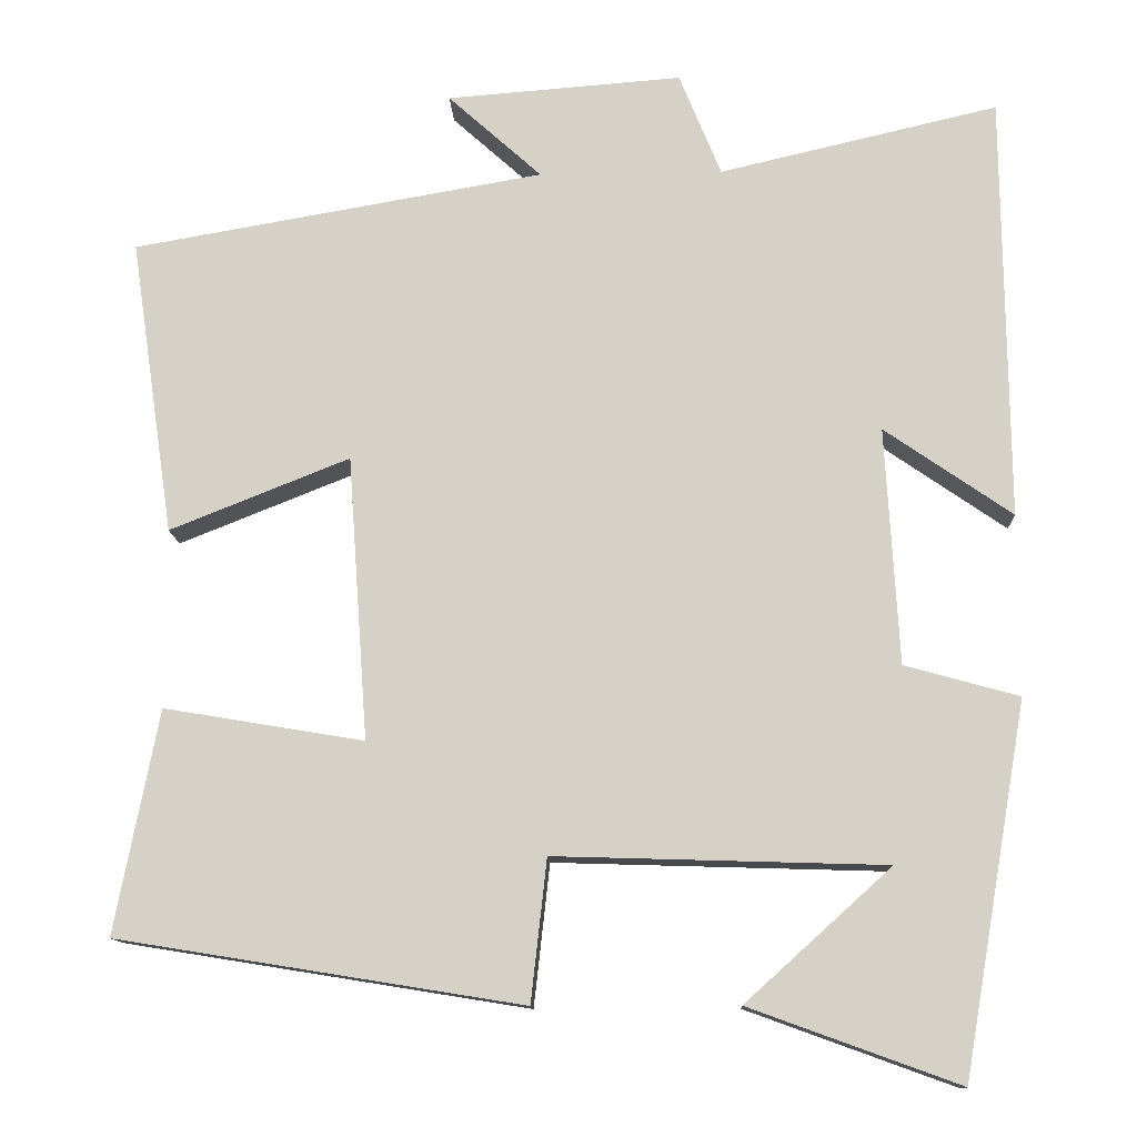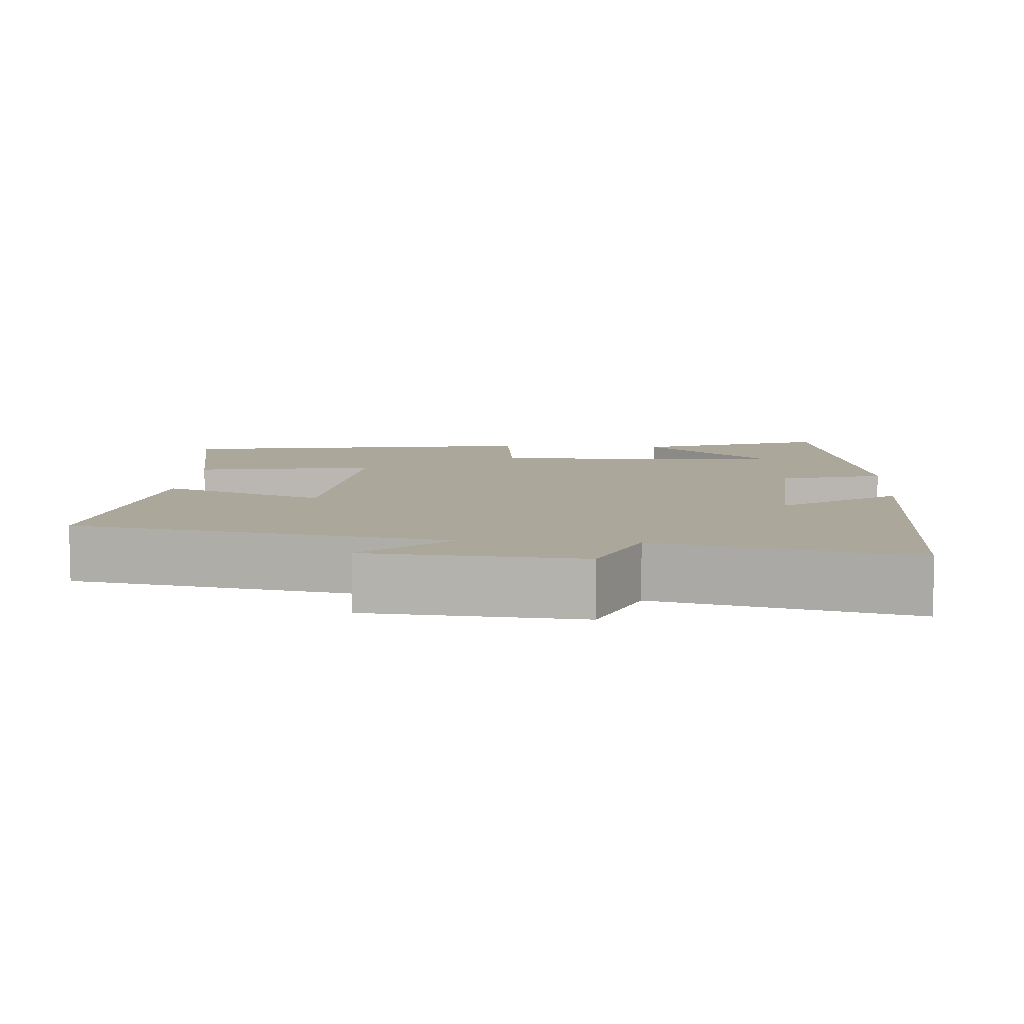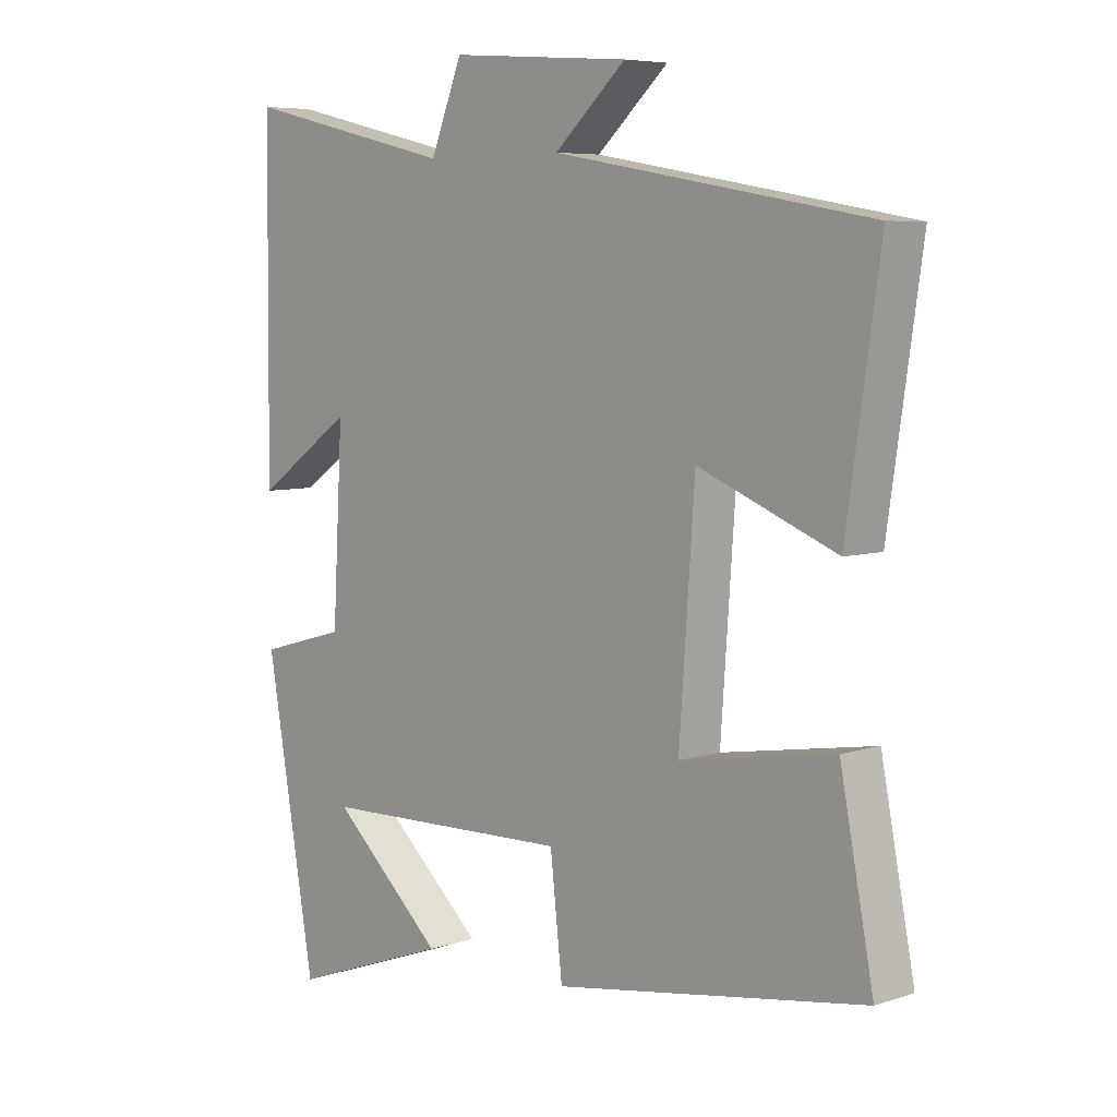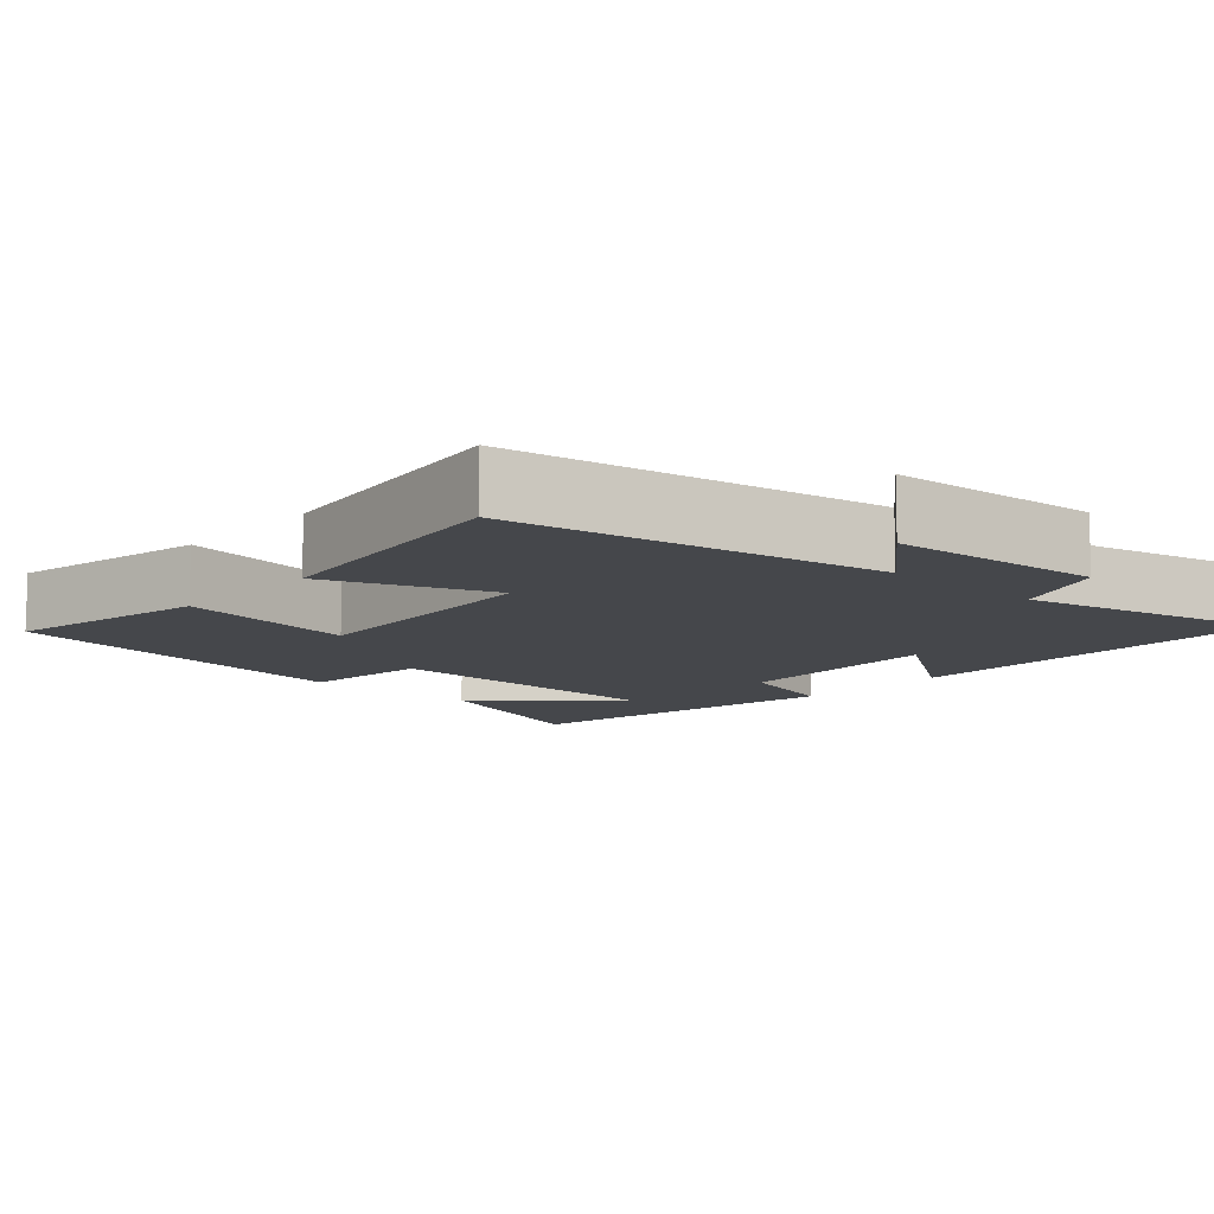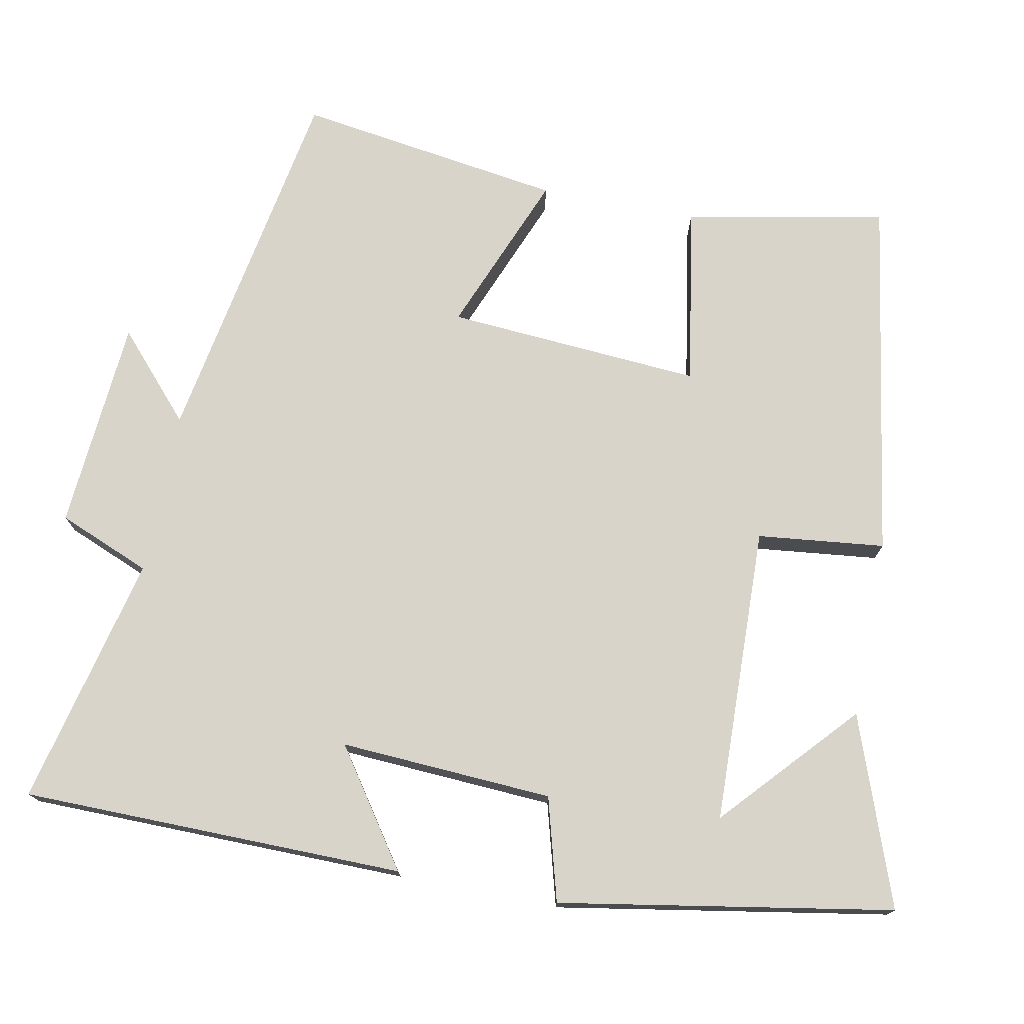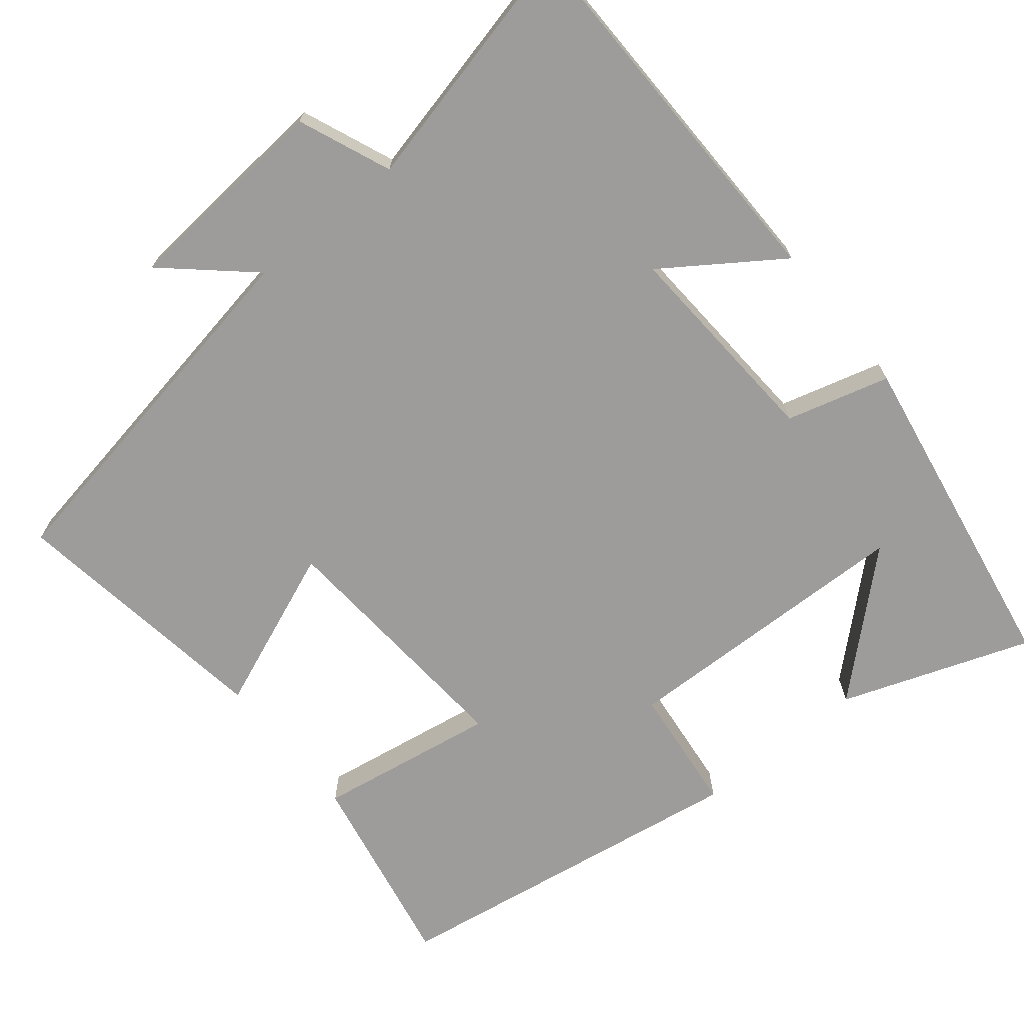
<metadata>
{"format":"obj","ext":"obj","renderer":"f3d","projection":"perspective","resolution":1024,"background":"white","views":[{"elev":-12.5,"azim":2.3,"up":"+Z"},{"elev":8.2,"azim":3.9,"up":"+Y"},{"elev":6.4,"azim":-133.8,"up":"+Z"},{"elev":-10.6,"azim":-42.3,"up":"+Y"},{"elev":75.0,"azim":101.1,"up":"+Y"},{"elev":-70.2,"azim":39.3,"up":"+Y"}]}
</metadata>
<code>
v -0.552 0.07 0.414
v -0.059 0.07 0.5
v -0.171 0.07 0.601
v 0.111 0.07 0.623
v 0.161 0.07 0.5
v 0.495 0.07 0.578
v 0.5 0.07 0.068
v 0.347 0.07 0.174
v 0.363 0.07 -0.11
v 0.5 0.07 -0.148
v 0.423 0.07 -0.591
v 0.172 0.07 -0.5
v 0.347 0.07 -0.342
v -0.049 0.07 -0.33
v -0.068 0.07 -0.5
v -0.552 0.07 -0.422
v -0.5 0.07 -0.155
v -0.261 0.07 -0.195
v -0.285 0.07 0.145
v -0.5 0.07 0.059
v -0.552 0 0.414
v -0.059 0 0.5
v -0.171 0 0.601
v 0.111 0 0.623
v 0.161 0 0.5
v 0.495 0 0.578
v 0.5 0 0.068
v 0.347 0 0.174
v 0.363 0 -0.11
v 0.5 0 -0.148
v 0.423 0 -0.591
v 0.172 0 -0.5
v 0.347 0 -0.342
v -0.049 0 -0.33
v -0.068 0 -0.5
v -0.552 0 -0.422
v -0.5 0 -0.155
v -0.261 0 -0.195
v -0.285 0 0.145
v -0.5 0 0.059
f 19 20 1 2
f 18 19 2
f 15 16 17 18
f 14 15 18 2
f 13 14 2
f 11 12 13
f 9 10 11 13
f 8 9 13 2
f 5 6 7 8
f 5 8 2 3
f 3 4 5
f 22 21 40 39
f 22 39 38
f 38 37 36 35
f 22 38 35 34
f 22 34 33
f 33 32 31
f 33 31 30 29
f 22 33 29 28
f 28 27 26 25
f 23 22 28 25
f 25 24 23
f 1 21 22 2
f 2 22 23 3
f 3 23 24 4
f 4 24 25 5
f 5 25 26 6
f 6 26 27 7
f 7 27 28 8
f 8 28 29 9
f 9 29 30 10
f 10 30 31 11
f 11 31 32 12
f 12 32 33 13
f 13 33 34 14
f 14 34 35 15
f 15 35 36 16
f 16 36 37 17
f 17 37 38 18
f 18 38 39 19
f 19 39 40 20
f 20 40 21 1

</code>
